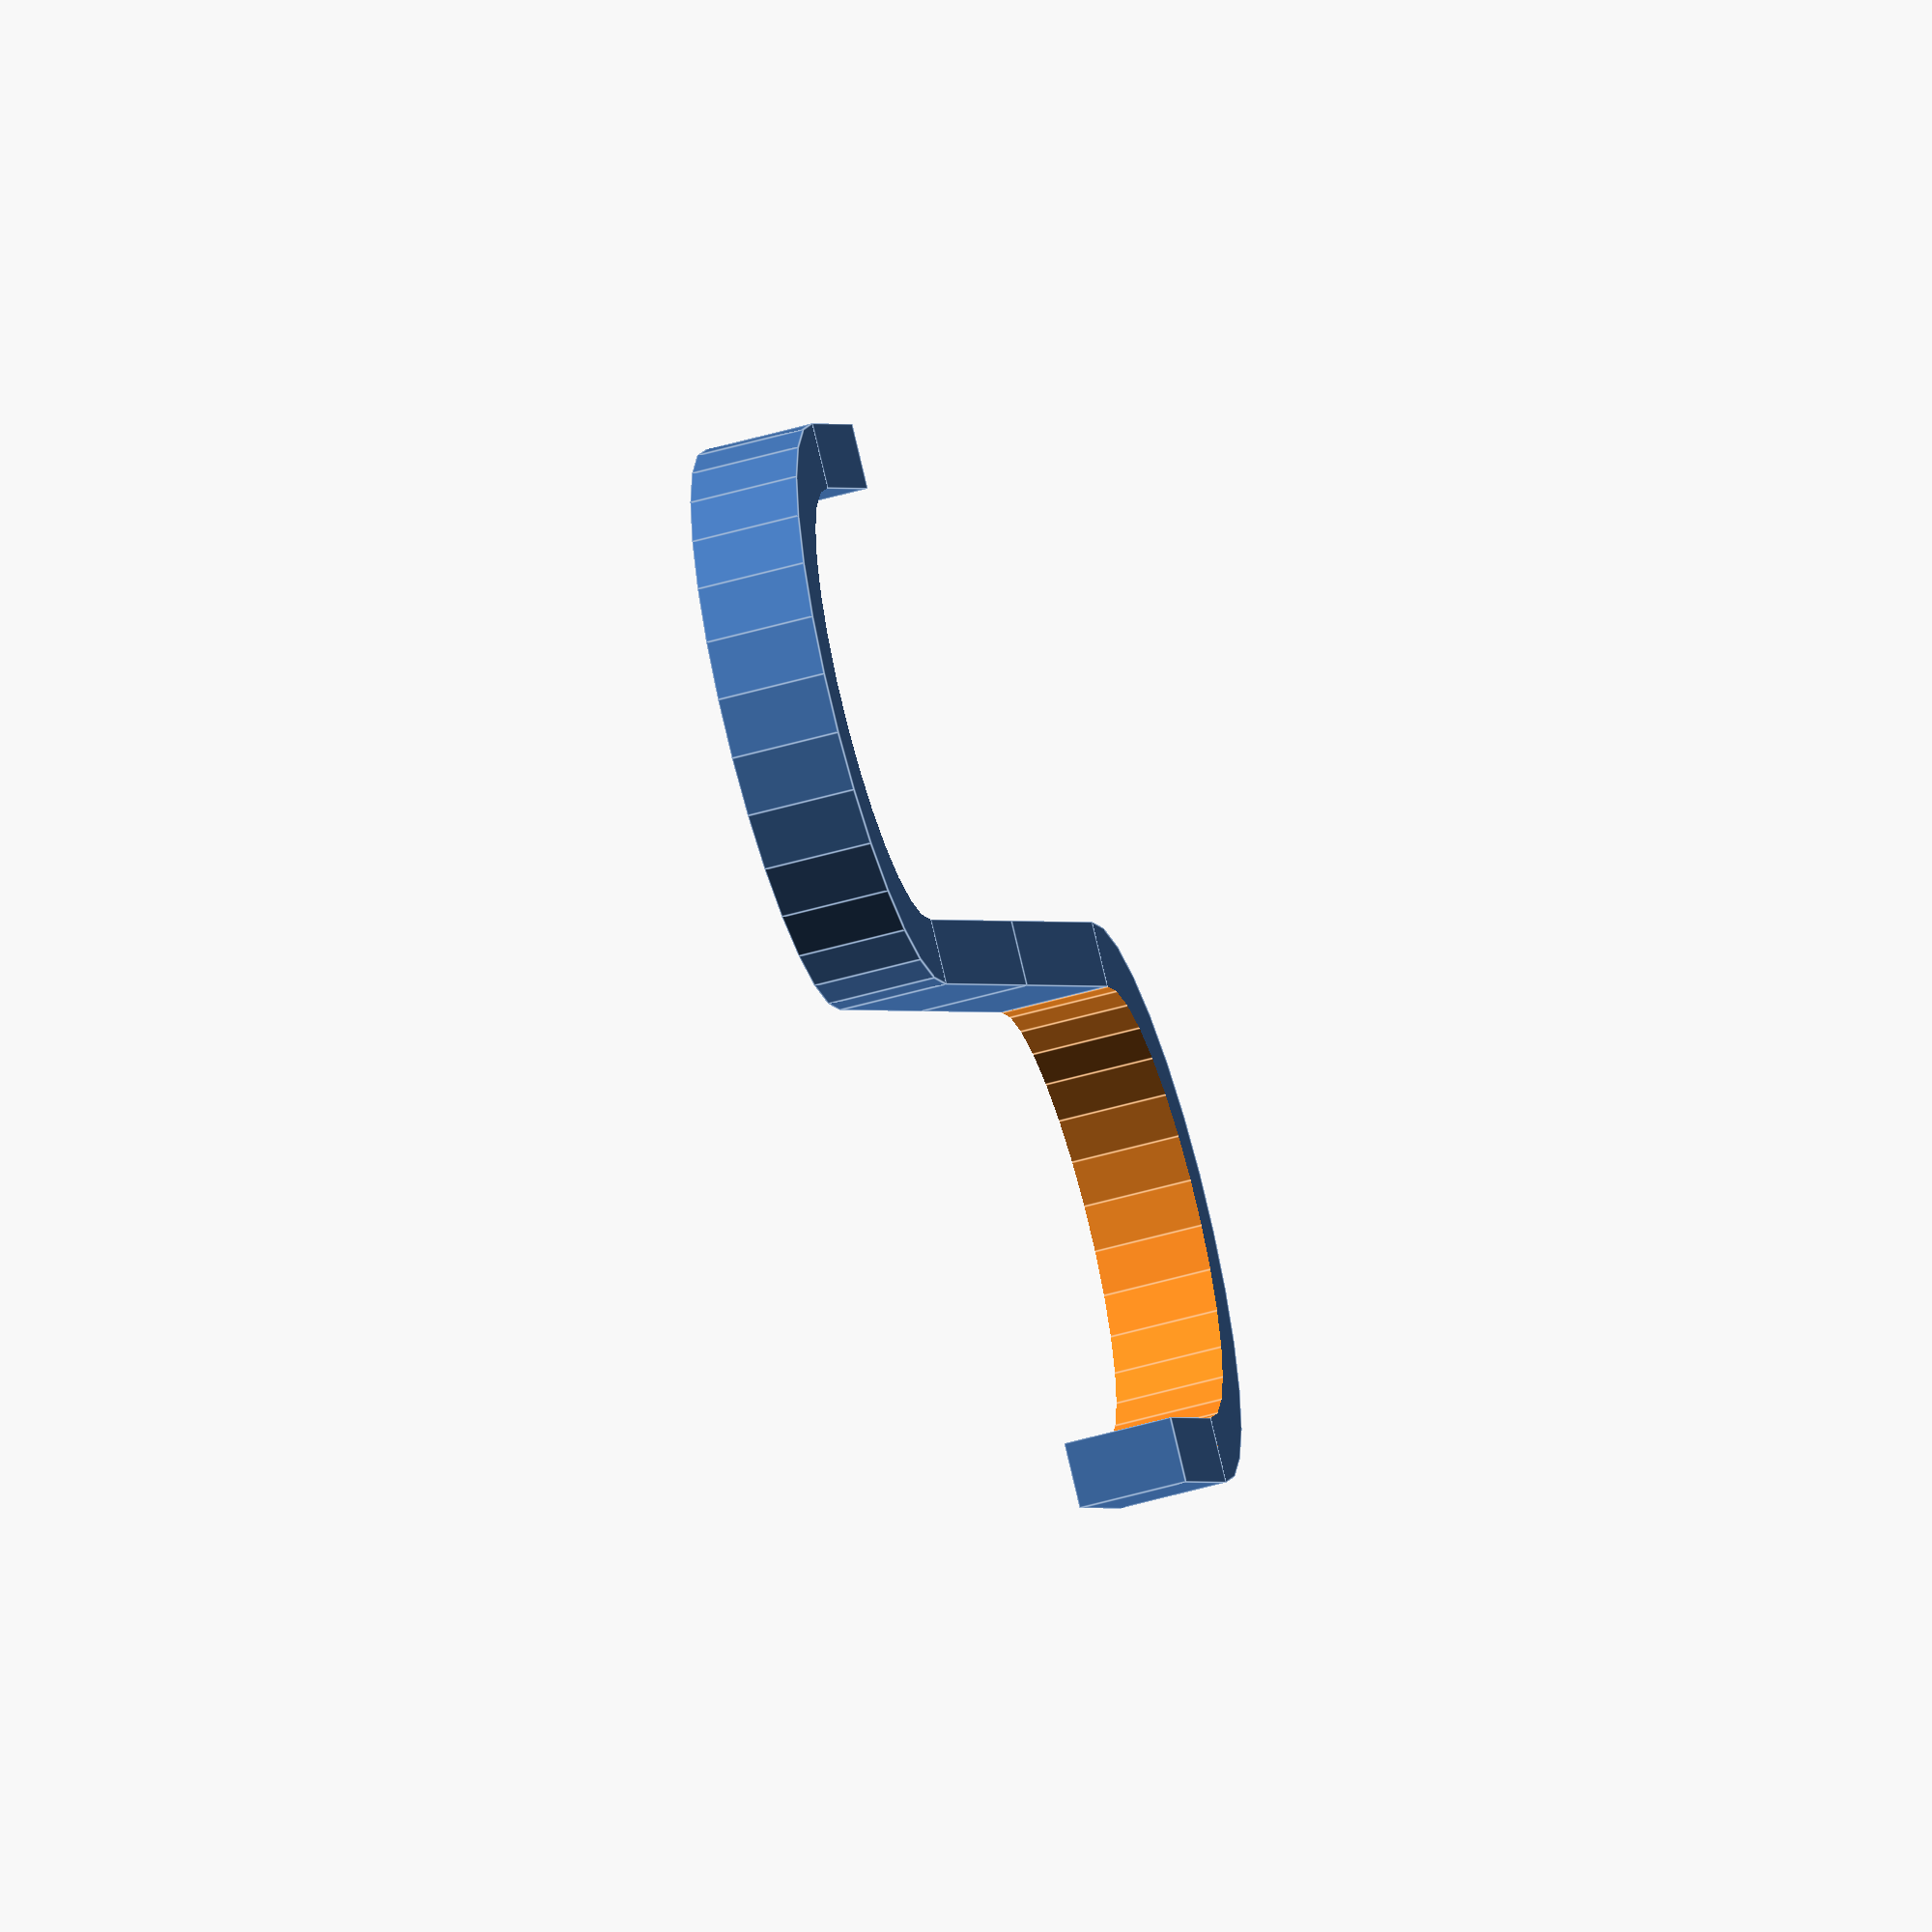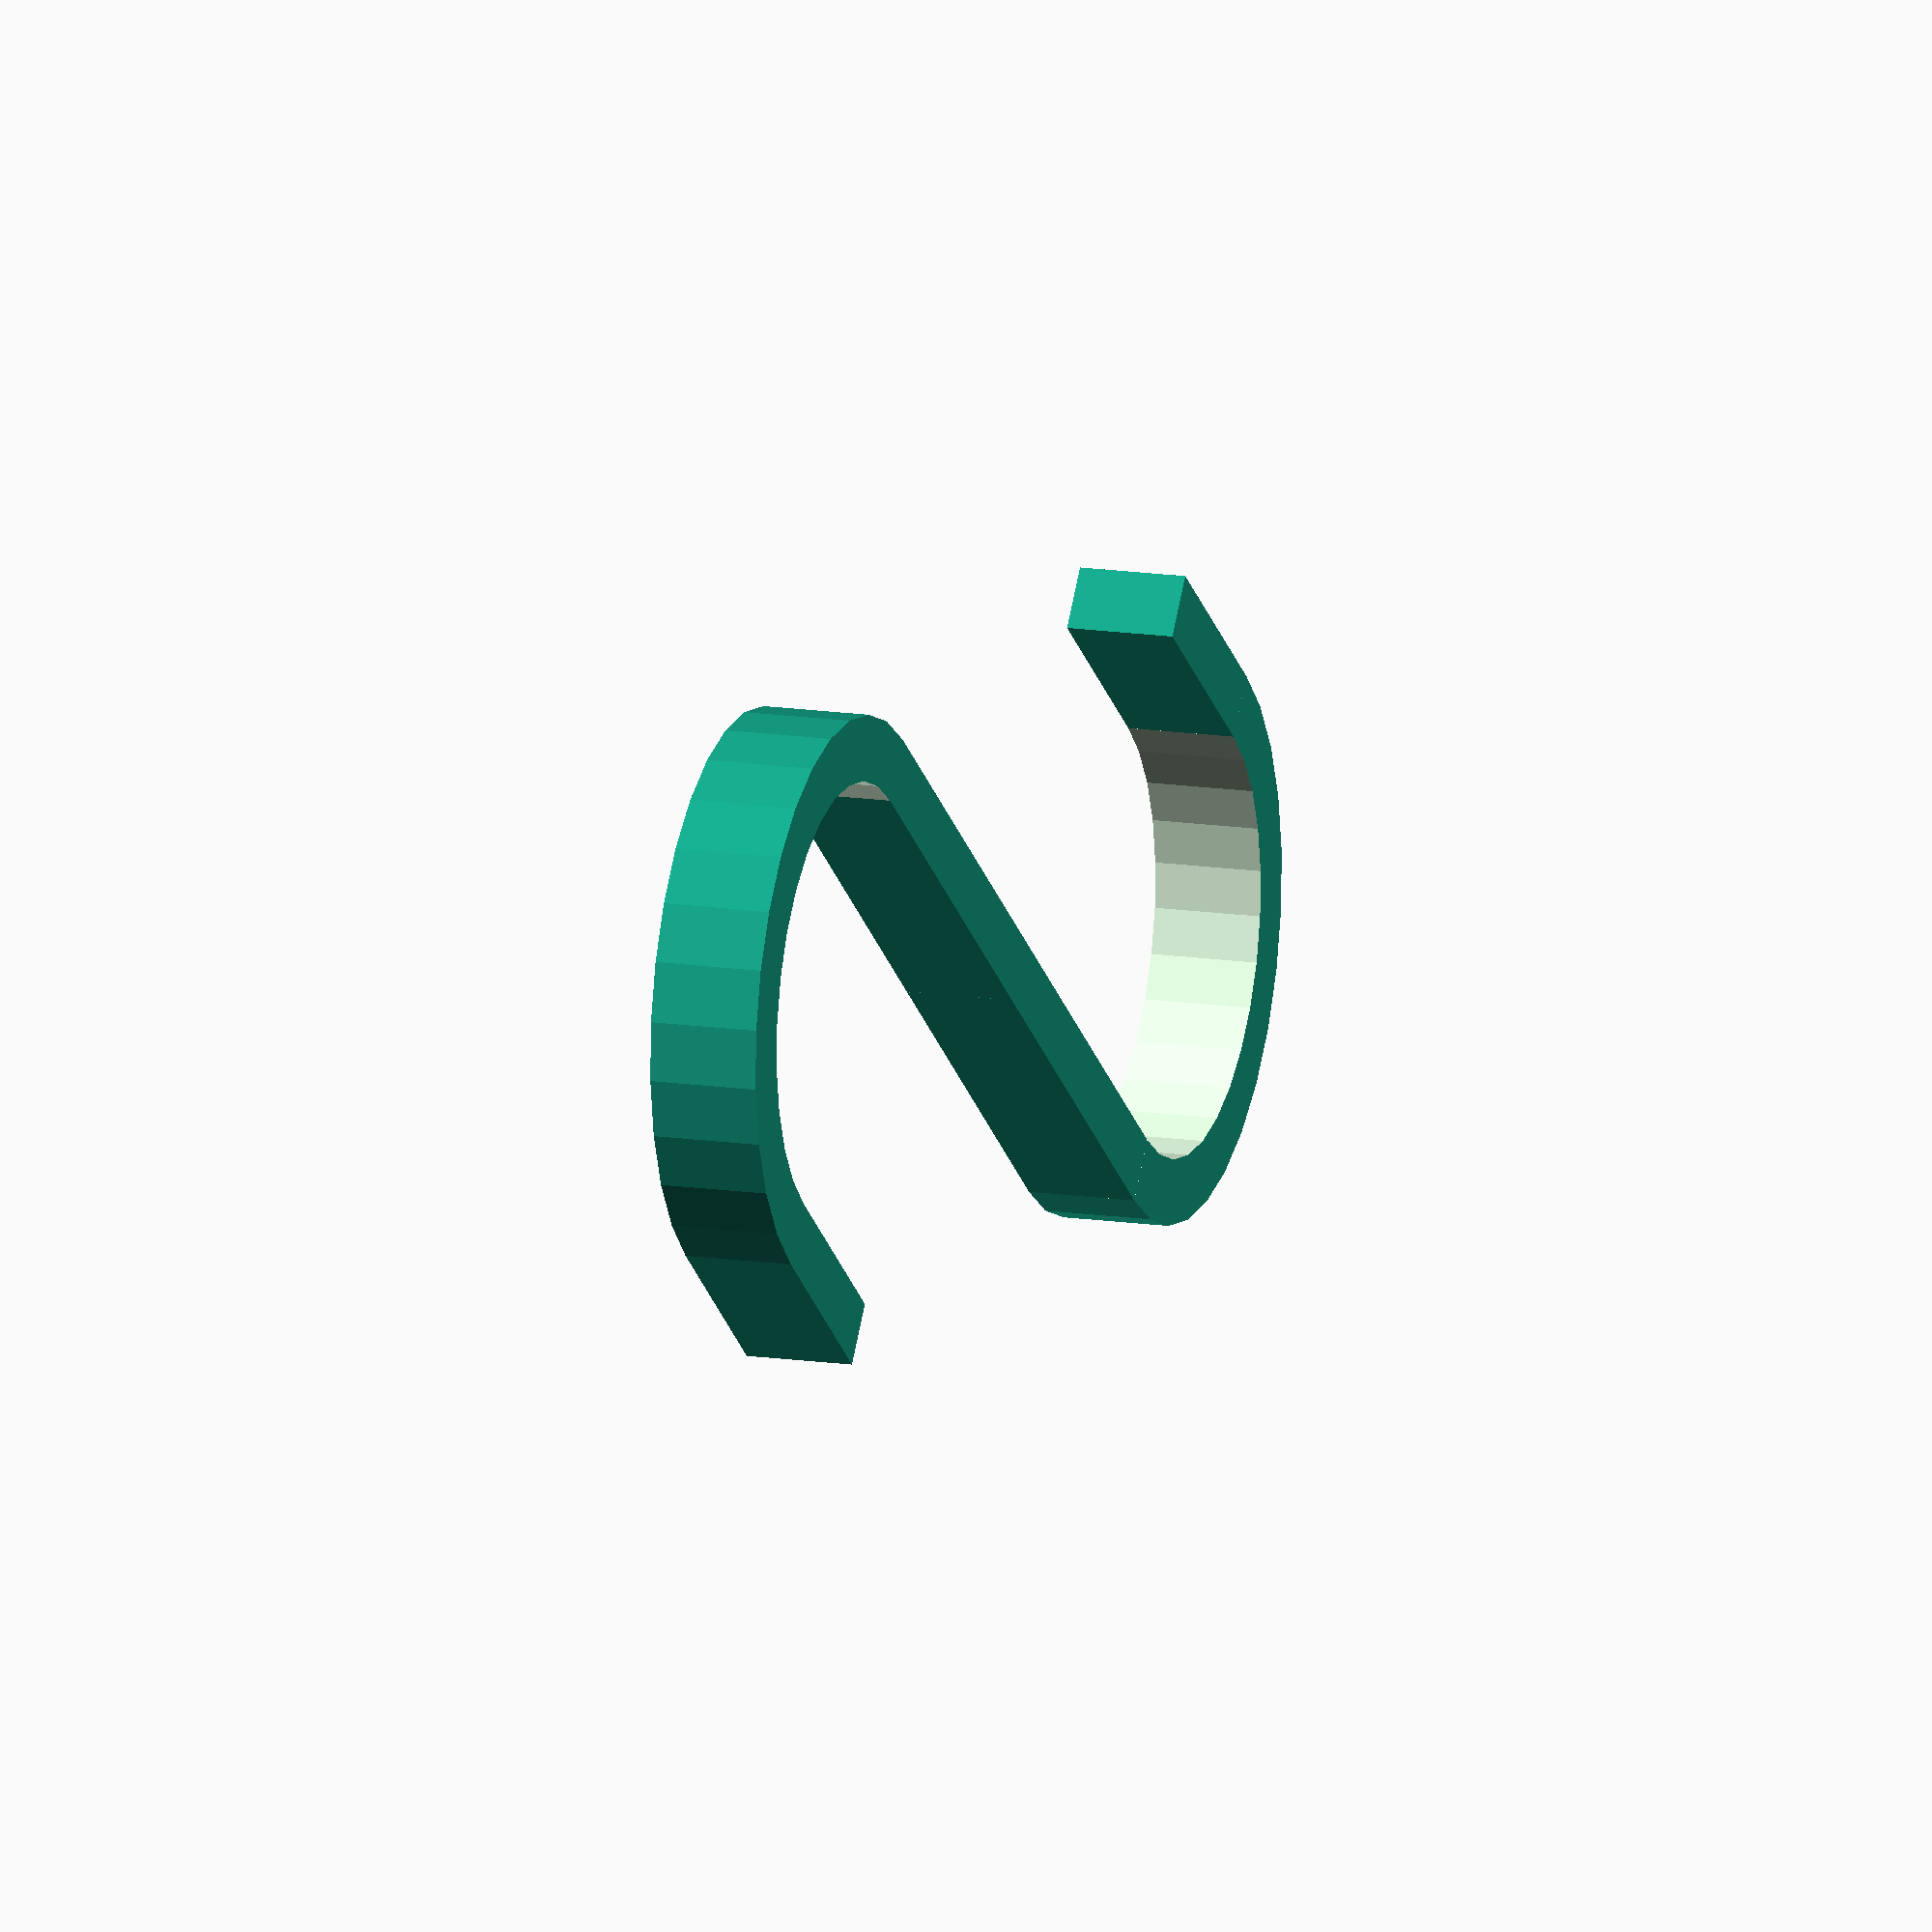
<openscad>
//----------------------------------------------------------------------------
//  Ikea hook clone, by Juan Gonzalez Gomez (Obijuan)
//  (c) Jan 2012.
//  GPL license
//----------------------------------------------------------------------------


//-----------------------------------------------------------------
//-- Simple part for making the hook. 
//-- It is a half ring
//-- diam: ring's diameter
//-- width: ring's width
//-- heigth: ring's heigth
//----------------------------------------------------------
module half_ring(diam, width, height)
{
  difference() {
     //-- outer cylinder
     cylinder (r=(diam + 2*width)/2, h=heigth, center=true);

    //-- Inner cylinder
    cylinder (r=diam/2, h=heigth+10, center=true);

   //-- Cut the cylinder in half (one half is removed)
   translate([0,-(diam+2)/2,0])
      cube([diam+2*width+10, diam+2, heigth+10],center=true);
  }
}


//------------------------------------------------------
//-- A simple hook
//-- diam = hook internal diamenter
//-- length = total length (in the y axis)
//-- width = thickness in the x axis
//-- heigth = thickness in the z axis
//-------------------------------------------------------
module hook(diam, length, width, heigth)
{

  //-- The hook is composed by the union of a half-circle,
  //-- and two legs (one longer). The leg's length are  dist and dist/2

  //-- Calculate the hook's long leg length
  dist = length - diam/2 -width;
 
  union() {

    //-- Half ring
    translate([(-diam-width)/2, dist,0])
     half_ring(diam=diam, width=width, heigth=heigth);

    //-- Longer leg
    translate([0, dist/2,0])
      cube([width, dist, heigth],center=true);

    //-- shorter leg
     translate([-diam-width, dist/2 + dist/4,0])
        cube([width, dist/2, heigth], center=true);
    }
}


//-----------------------------------------------------
//  Ikea hook. Main module         
//  diam: Hook interna diameter
//  length: Total distance in the y axis 
//  width: thickness in the x axis
// height: thickness in the z axis  
//----------------------------------------------------
module ikea_hook(diam = 20, length=70, width=3, heigth=5)
{
  
//-- The ikea hook is composed of two equal hooks. One hook is obtained from the
//-- other aplying a rotation around the y and x axis (180 degrees)

  //-- Put the hook on the ground
  translate([0,0,heigth/2])

    //-- Union of the two hooks
    union() {
      //-- First hook
      hook(diam=diam, length=length/2, width=width, heigth=heigth);

     //-- Second hook
      translate([0,0.1,0]) //-- Just to make sure the two hooks form one part
      rotate([180,0,0])
        rotate([0,180,0])
         hook(diam=diam, length=length/2, width=width, heigth=heigth);
   }
}


//-- The standar Ikea hook!!!!
ikea_hook();


</openscad>
<views>
elev=235.7 azim=324.4 roll=73.4 proj=o view=edges
elev=165.8 azim=127.8 roll=251.5 proj=o view=wireframe
</views>
